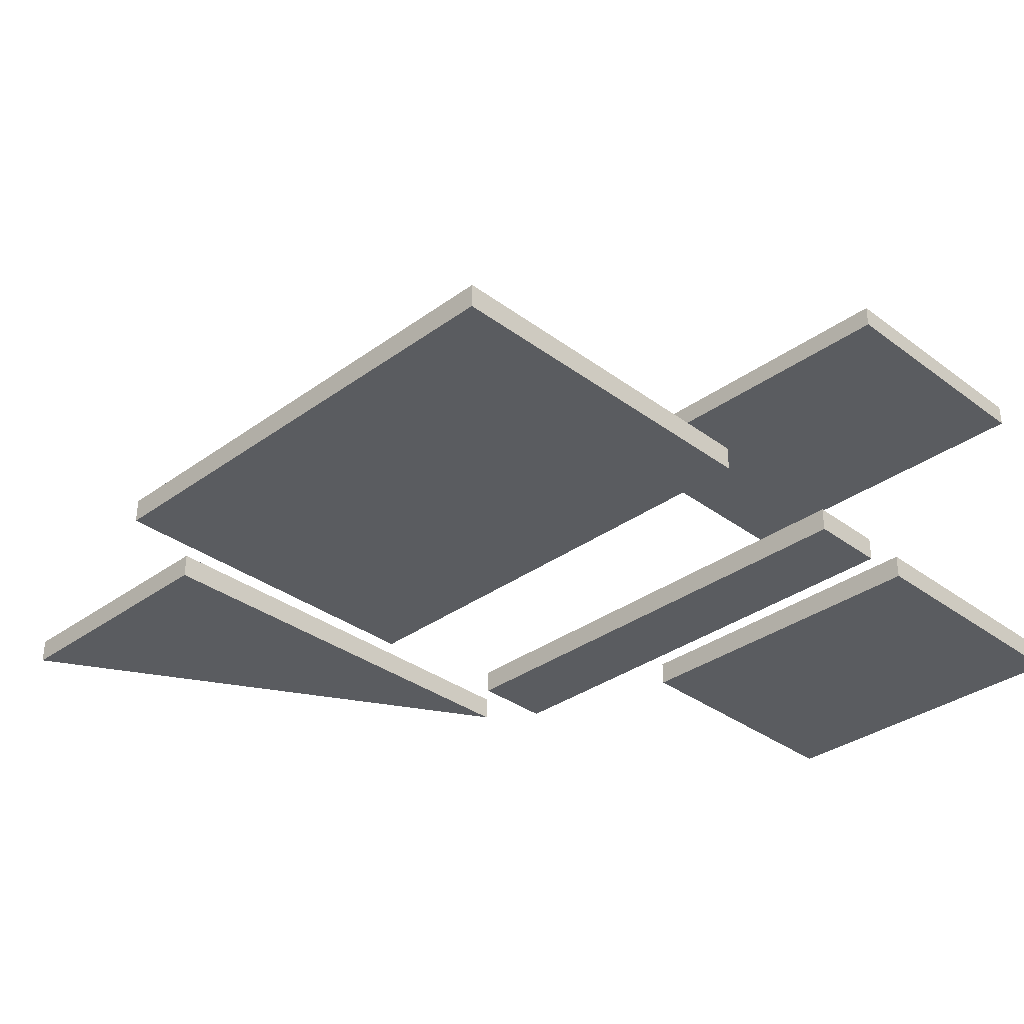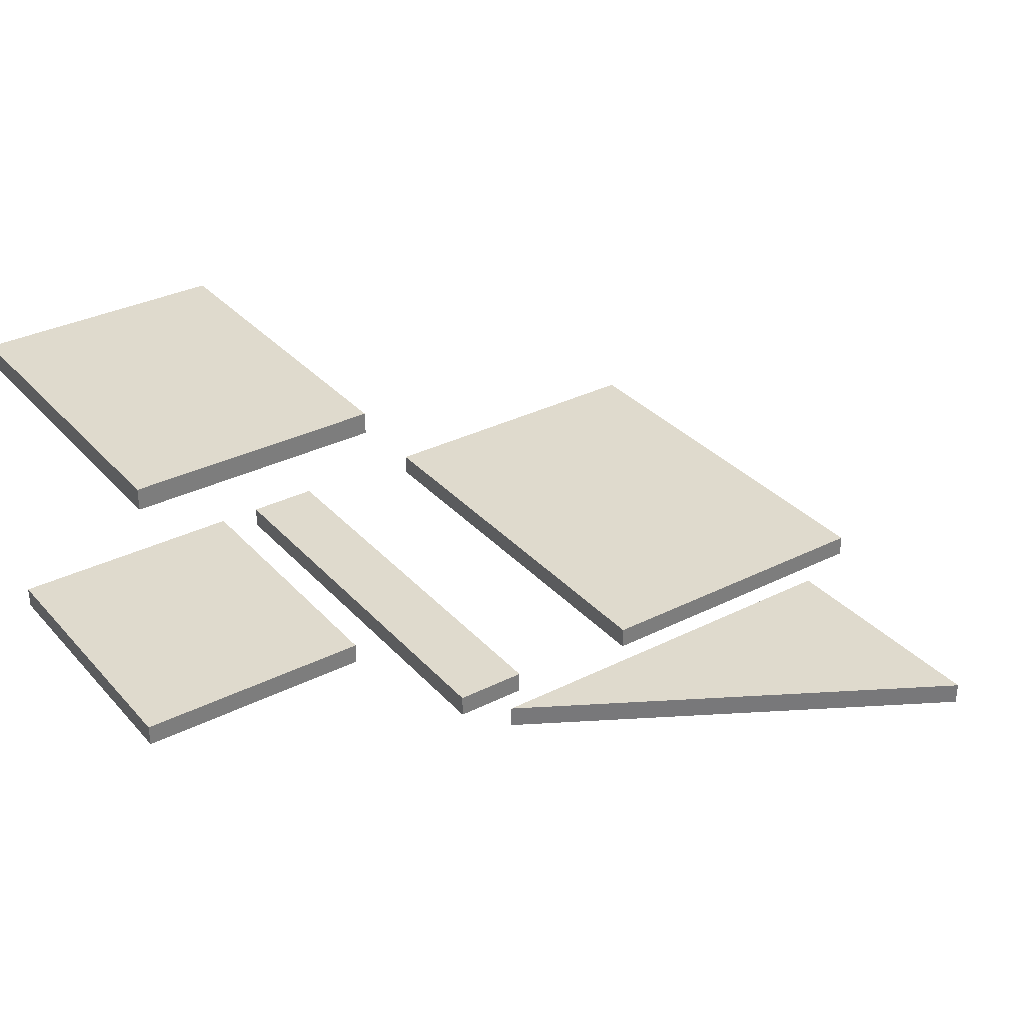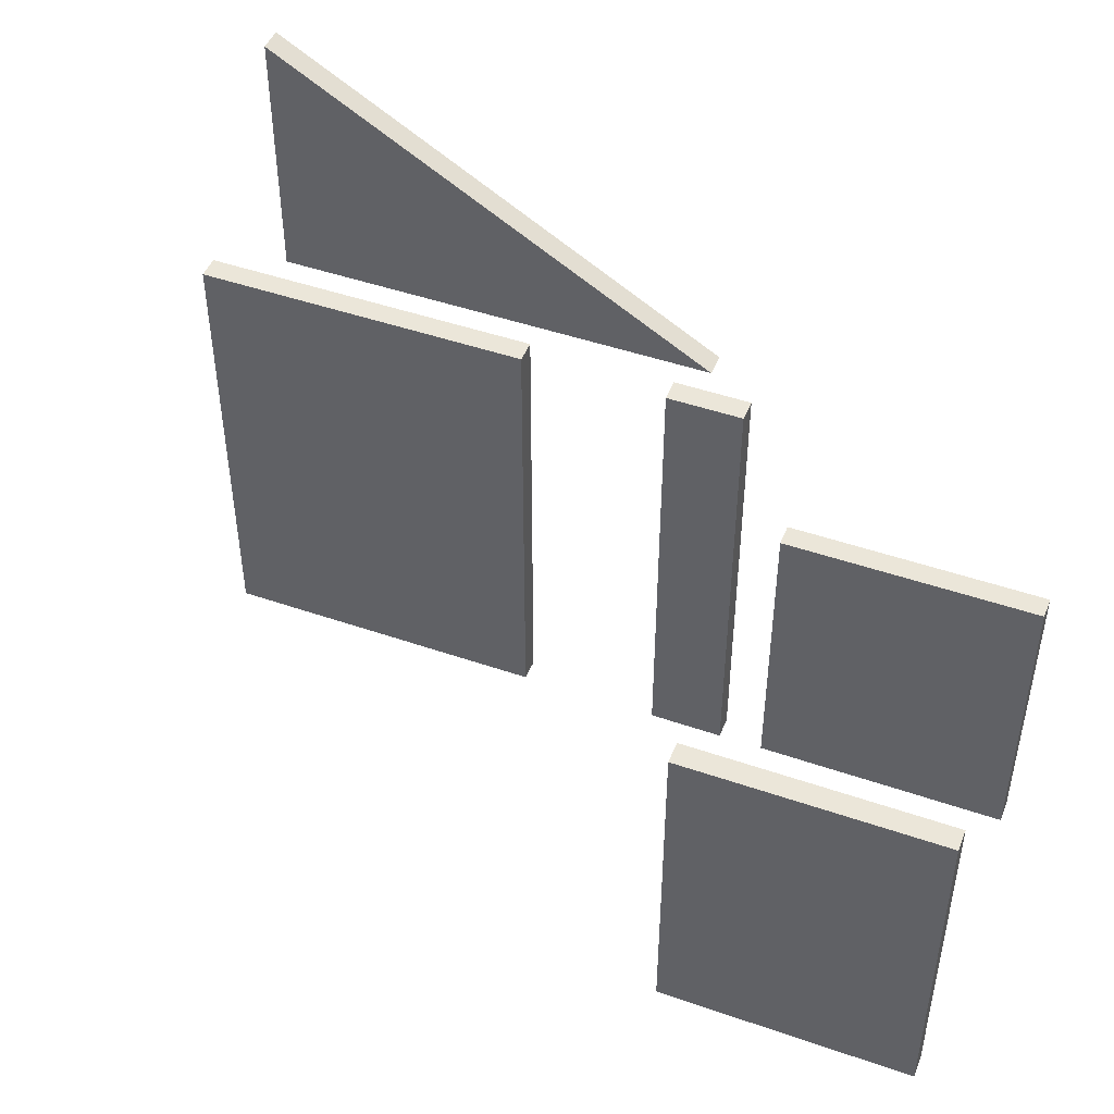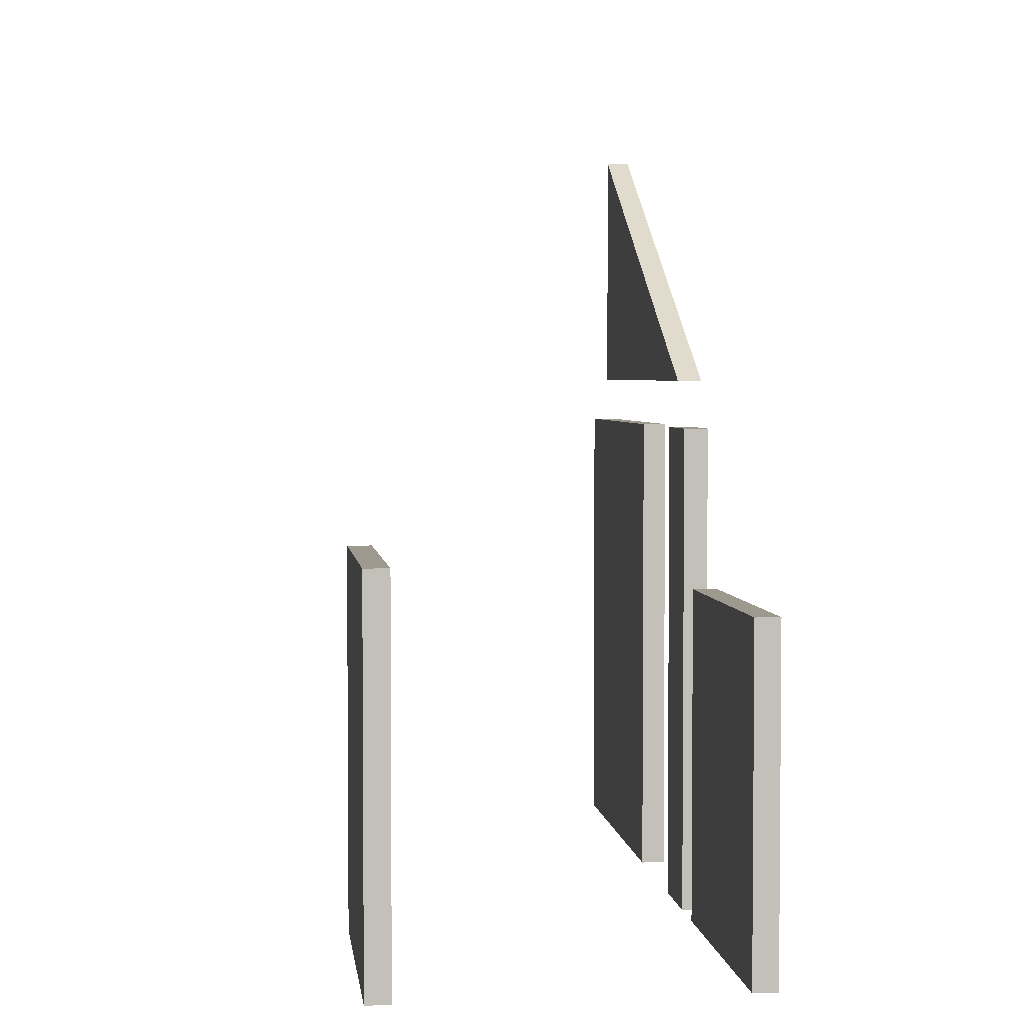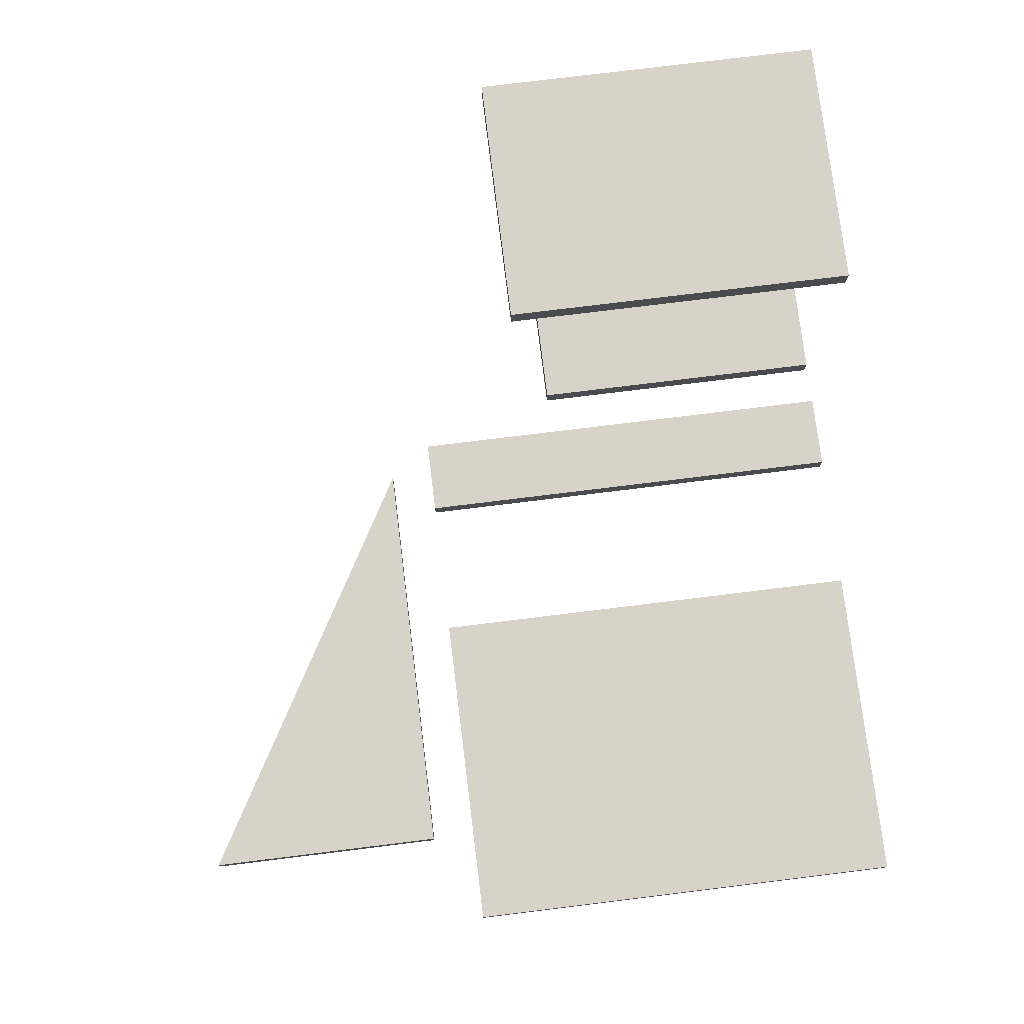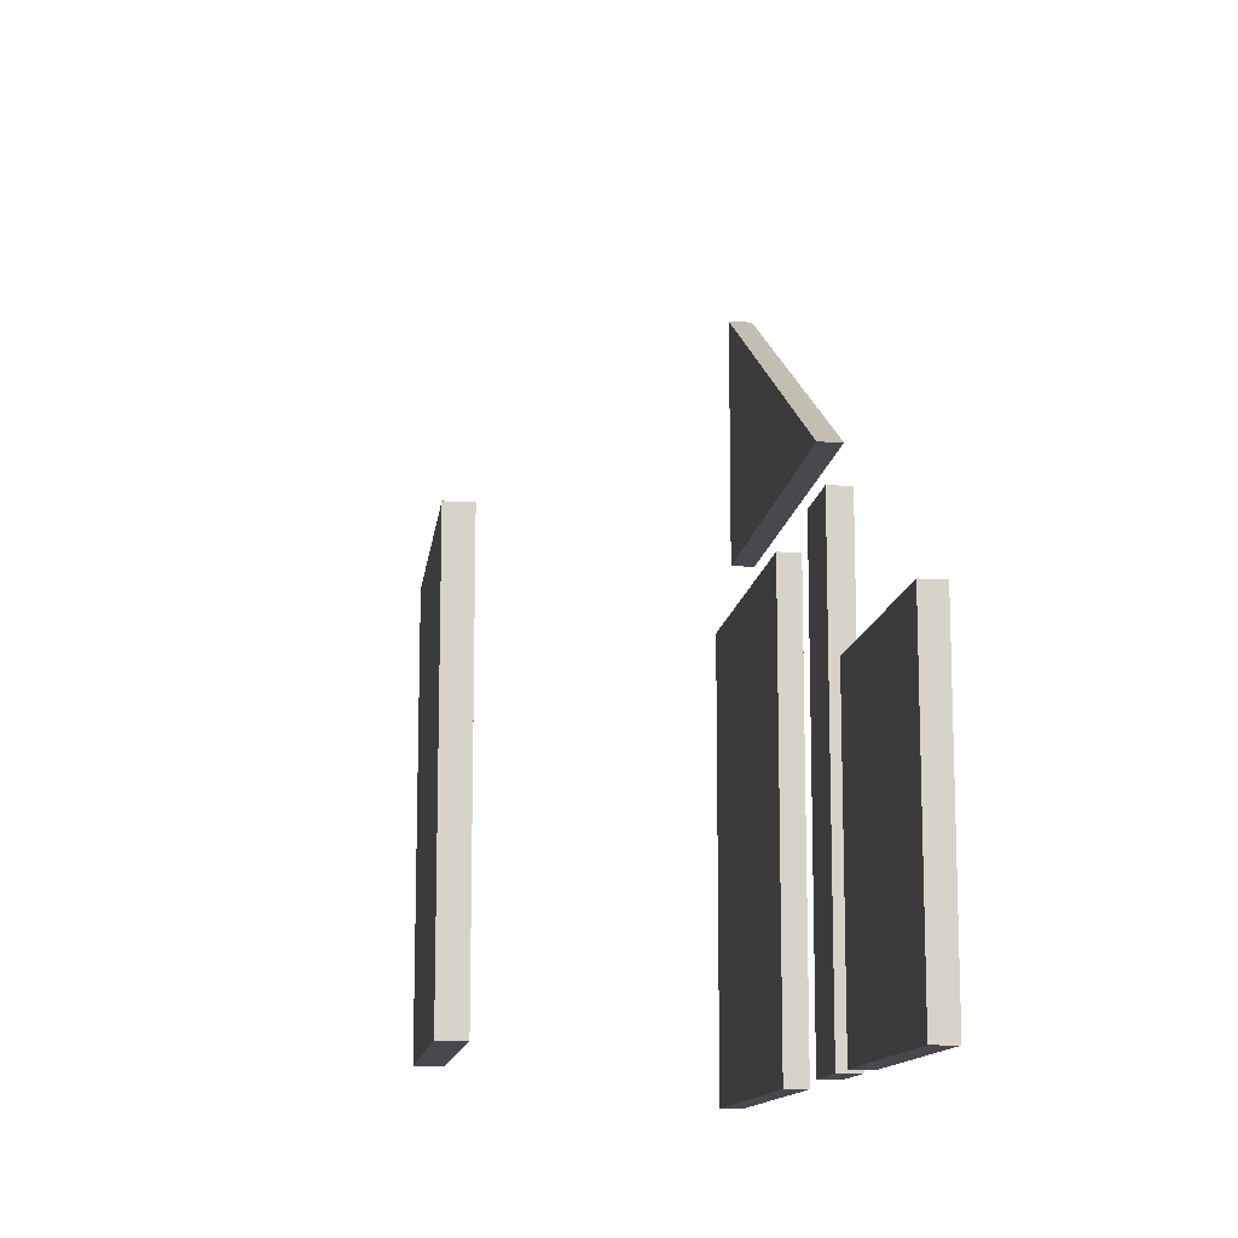
<metadata>
{"format":"obj","ext":"obj","renderer":"f3d","projection":"perspective","resolution":1024,"background":"white","views":[{"elev":-33.6,"azim":-45.3,"up":"+Z"},{"elev":32.8,"azim":145.2,"up":"+Z"},{"elev":47.1,"azim":21.4,"up":"+Y"},{"elev":3.3,"azim":83.2,"up":"+Y"},{"elev":77.2,"azim":-97.0,"up":"+Z"},{"elev":-12.7,"azim":82.9,"up":"+Y"}]}
</metadata>
<code>
g Mesh1 Group1 Model
v 4.044 8.75 -3.8
v 3.544 8.75 -3.65
v 3.544 8.75 -3.8
f 1 2 3
v 4.044 8.75 -3.65
f 2 1 4
v 4.044 11.8 -3.8
f 5 4 1
v 4.044 11.8 -3.65
f 4 5 6
v 3.544 11.8 -3.8
f 7 6 5
v 3.544 11.8 -3.65
f 6 7 8
f 7 2 8
f 2 7 3
f 7 1 3
f 1 7 5
f 4 8 2
f 8 4 6
g Mesh2 Group1 Model
v 6.044 8.75 -3.8
v 6.044 10.82 -3.65
v 6.044 8.75 -3.65
f 9 10 11
v 6.044 10.82 -3.8
f 10 9 12
v 4.344 10.82 -3.8
f 9 13 12
v 4.344 8.75 -3.8
f 13 9 14
v 4.344 8.75 -3.65
f 9 15 14
f 15 9 11
v 4.344 10.82 -3.65
f 11 16 15
f 16 11 10
f 10 13 16
f 13 10 12
f 14 16 13
f 16 14 15
g Mesh3 Group1 Model
v 2.594 8.75 -3.65
v 0.3935 11.8 -3.65
v 0.3935 8.75 -3.65
f 17 18 19
v 2.594 11.8 -3.65
f 18 17 20
v 2.594 11.8 -3.8
f 17 21 20
v 2.594 8.75 -3.8
f 21 17 22
f 19 22 17
v 0.3935 8.75 -3.8
f 22 19 23
v 0.3935 11.8 -3.8
f 19 24 23
f 24 19 18
f 20 24 18
f 24 20 21
f 22 24 21
f 24 22 23
g Mesh4 Group1 Model
v 1.014 13.72 -3.8
v 1.014 12.1 -3.65
v 1.014 13.72 -3.65
f 25 26 27
v 1.014 12.1 -3.8
f 26 25 28
v 3.824 12.1 -3.8
f 25 29 28
f 27 29 25
v 3.824 12.1 -3.65
f 29 27 30
f 27 26 30
f 26 29 30
f 29 26 28
g Mesh5 Group1 Model
v 6.044 11.1 -1.525
v 4.344 11.1 -1.675
v 4.344 11.1 -1.525
f 31 32 33
v 6.044 11.1 -1.675
f 32 31 34
v 6.044 8.75 -1.675
f 31 35 34
v 6.044 8.75 -1.525
f 35 31 36
v 4.344 8.75 -1.525
f 31 37 36
f 37 31 33
f 32 37 33
v 4.344 8.75 -1.675
f 37 32 38
f 32 35 38
f 35 32 34
f 35 37 38
f 37 35 36

</code>
